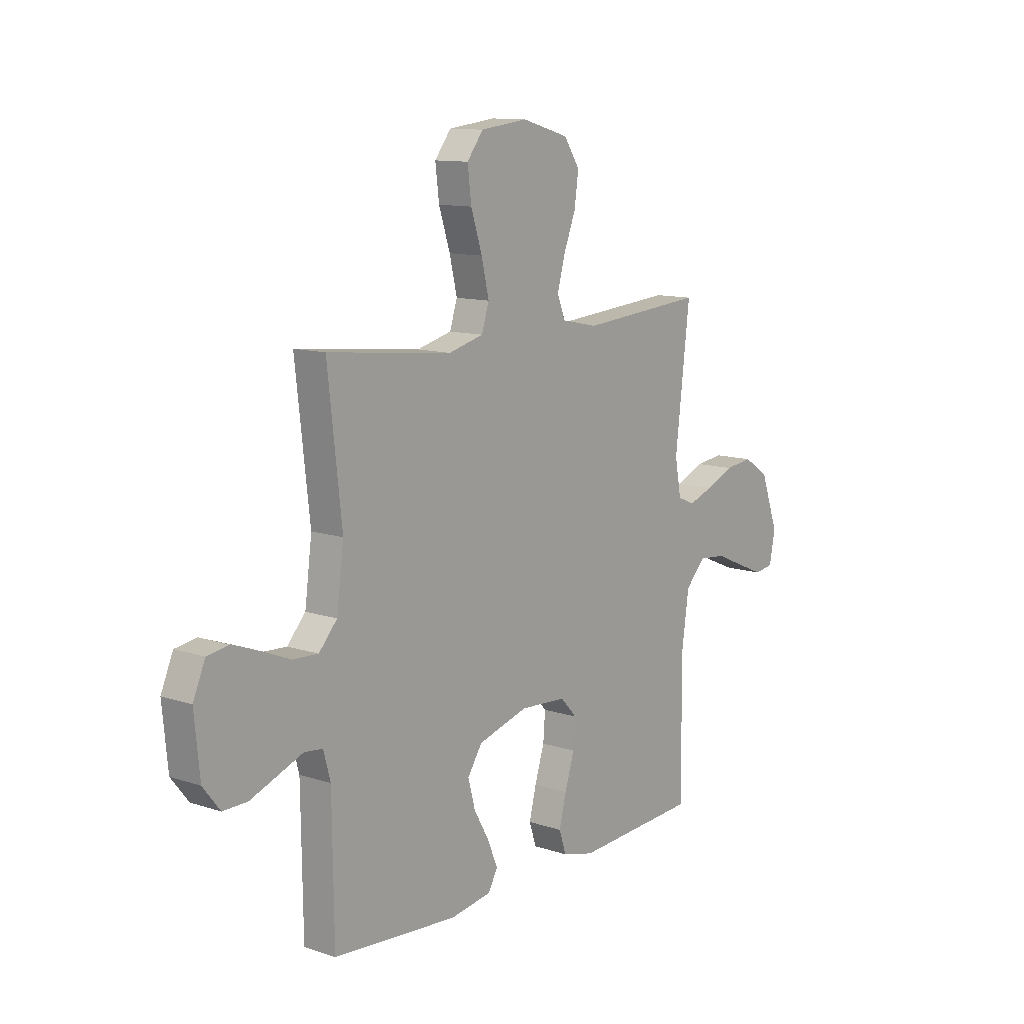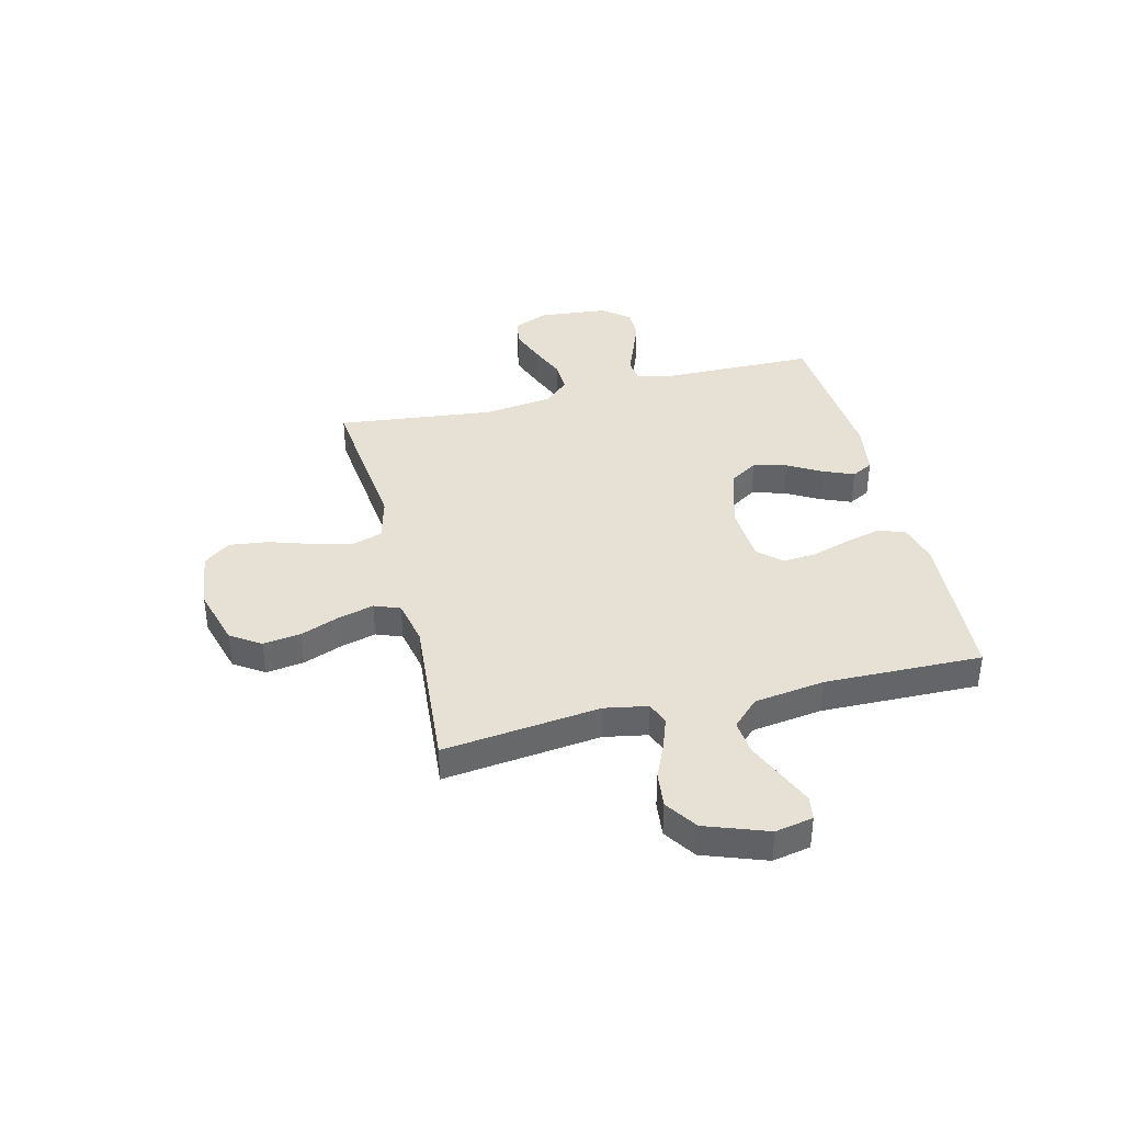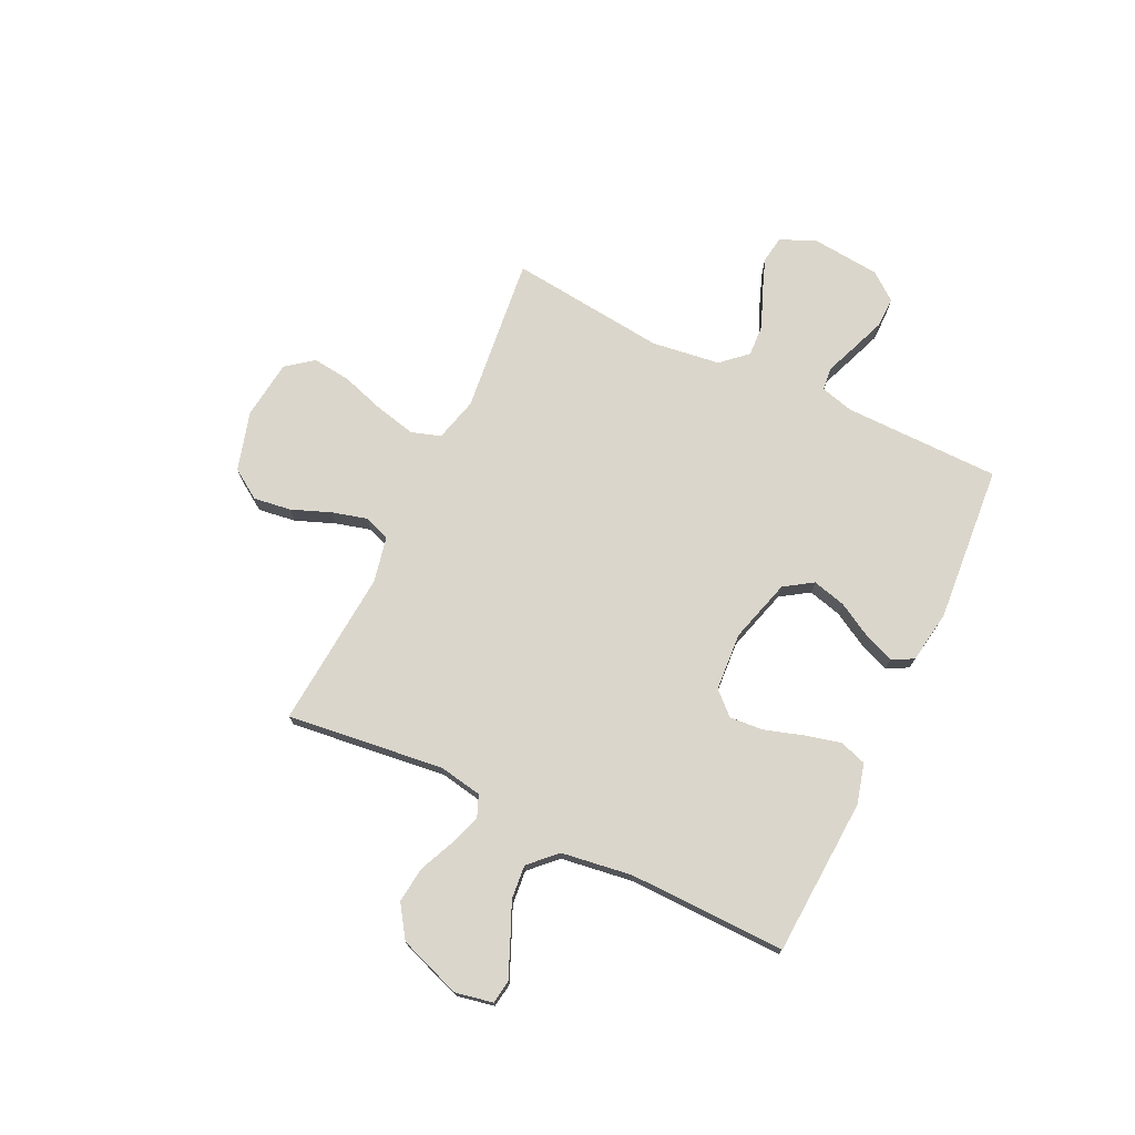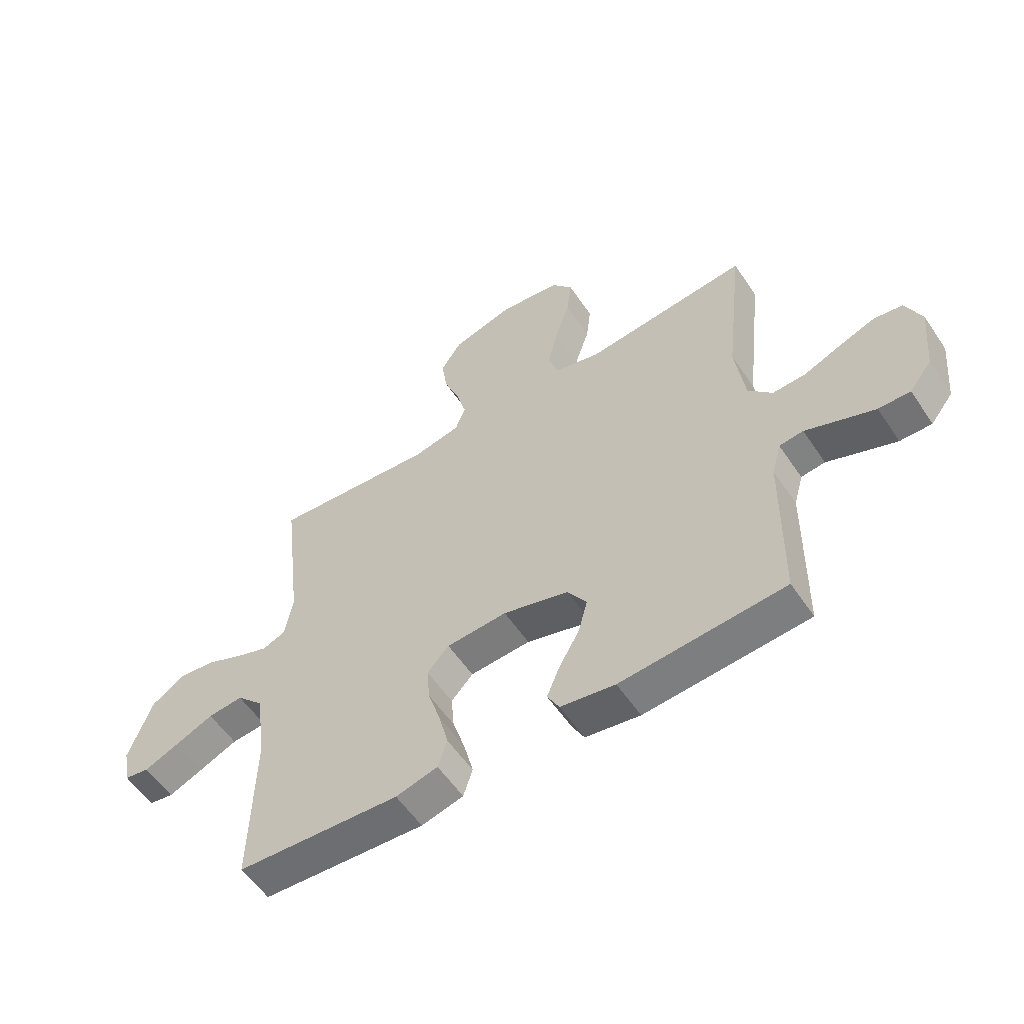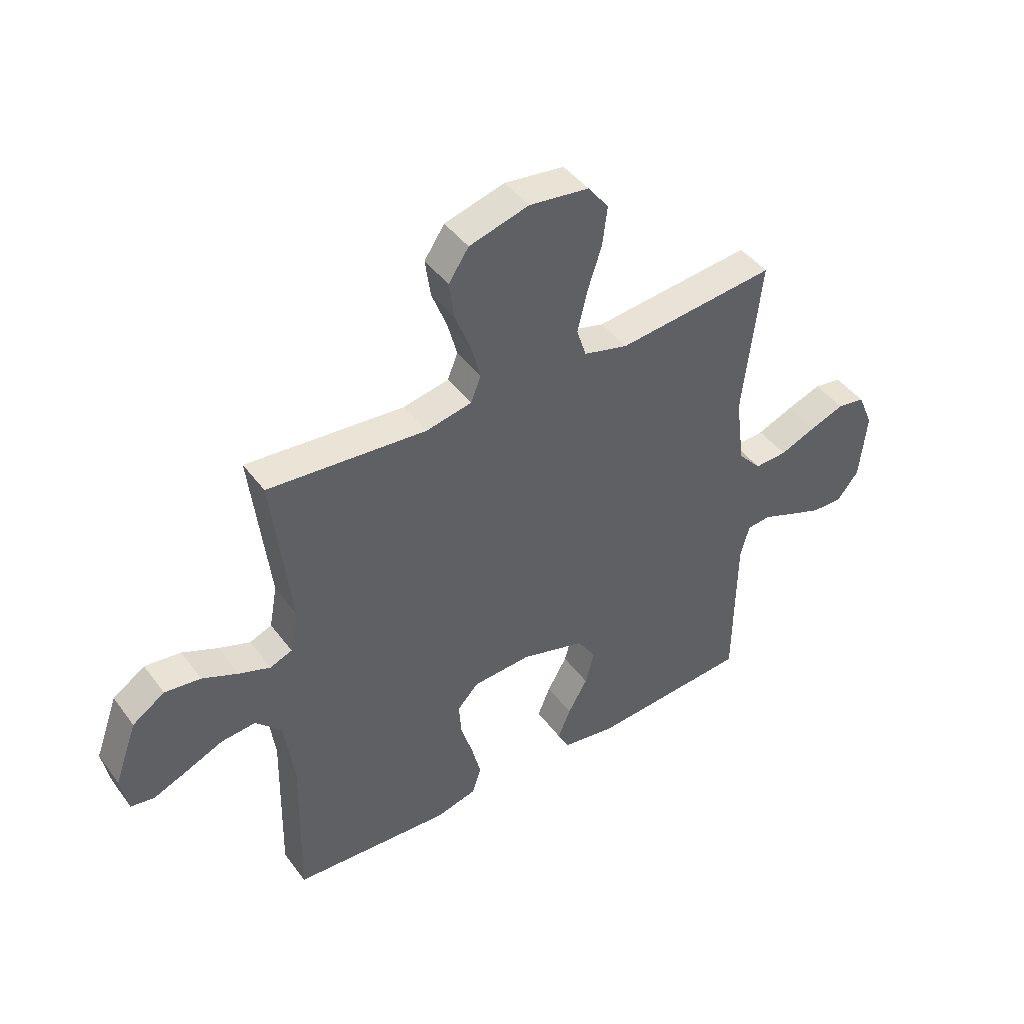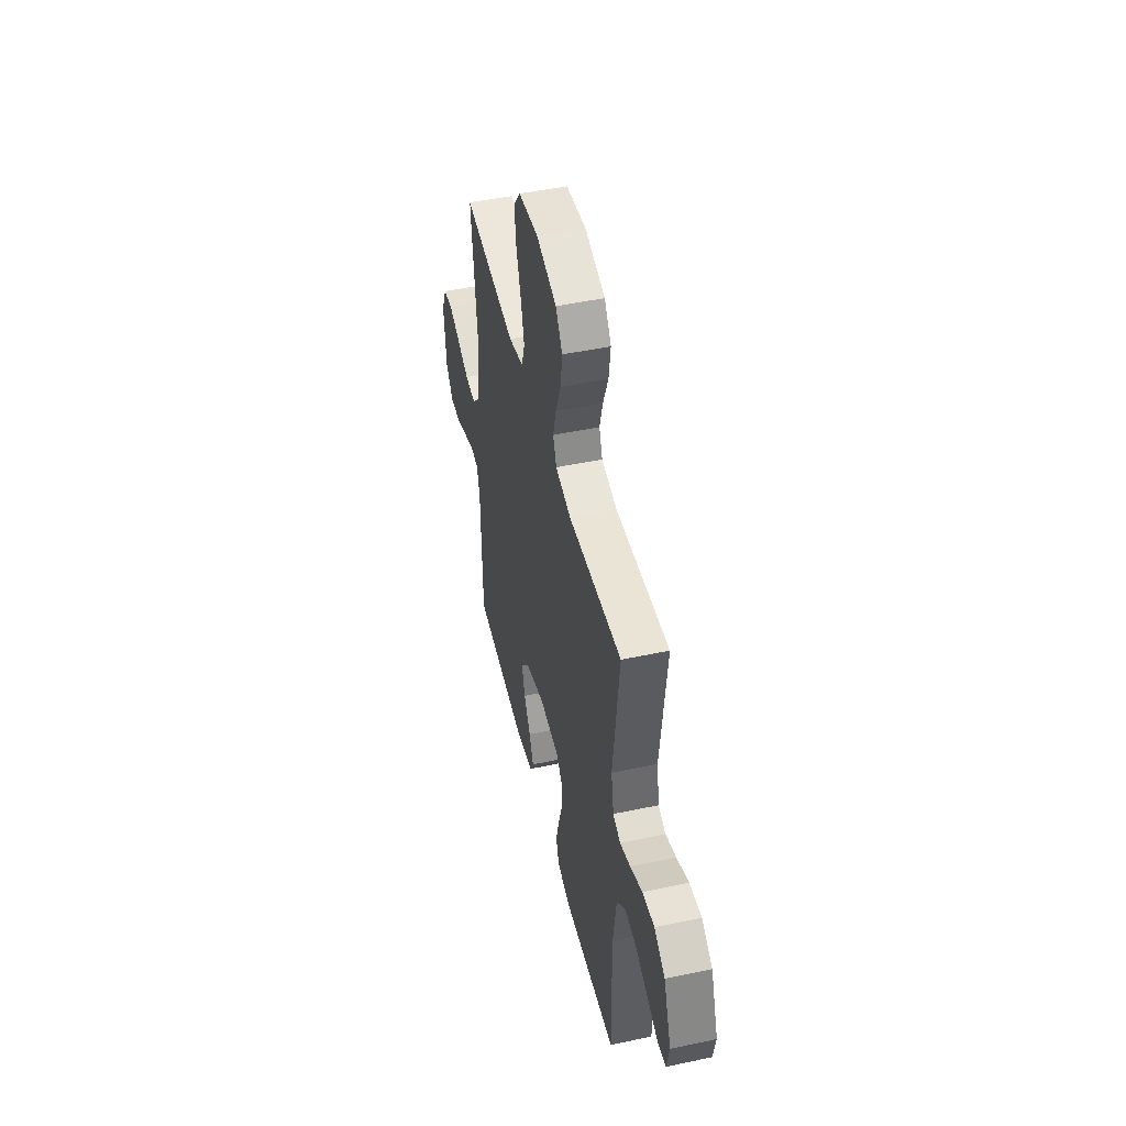
<metadata>
{"format":"obj","ext":"obj","renderer":"f3d","projection":"perspective","resolution":1024,"background":"white","views":[{"elev":11.5,"azim":-51.4,"up":"+Z"},{"elev":39.0,"azim":76.1,"up":"+Y"},{"elev":73.6,"azim":115.4,"up":"+Y"},{"elev":-56.6,"azim":-146.4,"up":"+Z"},{"elev":43.9,"azim":146.1,"up":"+Z"},{"elev":47.9,"azim":76.6,"up":"+Z"}]}
</metadata>
<code>
v -0.5 0.07 -0.5
v -0.504 0.07 -0.2
v -0.521 0.07 -0.138
v -0.565 0.07 -0.133
v -0.626 0.07 -0.157
v -0.691 0.07 -0.182
v -0.749 0.07 -0.183
v -0.79 0.07 -0.131
v -0.803 0.07 0
v -0.774 0.07 0.068
v -0.722 0.07 0.076
v -0.656 0.07 0.052
v -0.588 0.07 0.024
v -0.527 0.07 0.021
v -0.483 0.07 0.07
v -0.466 0.07 0.2
v -0.5 0.07 0.5
v -0.2 0.07 0.468
v -0.116 0.07 0.49
v -0.098 0.07 0.546
v -0.116 0.07 0.623
v -0.143 0.07 0.706
v -0.152 0.07 0.78
v -0.113 0.07 0.831
v 0 0.07 0.845
v 0.113 0.07 0.813
v 0.151 0.07 0.756
v 0.141 0.07 0.684
v 0.112 0.07 0.609
v 0.094 0.07 0.542
v 0.113 0.07 0.493
v 0.2 0.07 0.475
v 0.5 0.07 0.5
v 0.465 0.07 0.2
v 0.48 0.07 0.118
v 0.522 0.07 0.101
v 0.581 0.07 0.122
v 0.649 0.07 0.152
v 0.717 0.07 0.16
v 0.778 0.07 0.119
v 0.821 0.07 0
v 0.807 0.07 -0.072
v 0.762 0.07 -0.079
v 0.698 0.07 -0.052
v 0.627 0.07 -0.021
v 0.562 0.07 -0.015
v 0.513 0.07 -0.065
v 0.494 0.07 -0.2
v 0.5 0.07 -0.5
v 0.2 0.07 -0.518
v 0.123 0.07 -0.498
v 0.106 0.07 -0.446
v 0.123 0.07 -0.378
v 0.146 0.07 -0.304
v 0.151 0.07 -0.24
v 0.111 0.07 -0.197
v 0 0.07 -0.19
v -0.121 0.07 -0.225
v -0.156 0.07 -0.279
v -0.139 0.07 -0.343
v -0.102 0.07 -0.408
v -0.078 0.07 -0.466
v -0.1 0.07 -0.507
v -0.2 0.07 -0.523
v -0.5 0 -0.5
v -0.504 0 -0.2
v -0.521 0 -0.138
v -0.565 0 -0.133
v -0.626 0 -0.157
v -0.691 0 -0.182
v -0.749 0 -0.183
v -0.79 0 -0.131
v -0.803 0 0
v -0.774 0 0.068
v -0.722 0 0.076
v -0.656 0 0.052
v -0.588 0 0.024
v -0.527 0 0.021
v -0.483 0 0.07
v -0.466 0 0.2
v -0.5 0 0.5
v -0.2 0 0.468
v -0.116 0 0.49
v -0.098 0 0.546
v -0.116 0 0.623
v -0.143 0 0.706
v -0.152 0 0.78
v -0.113 0 0.831
v 0 0 0.845
v 0.113 0 0.813
v 0.151 0 0.756
v 0.141 0 0.684
v 0.112 0 0.609
v 0.094 0 0.542
v 0.113 0 0.493
v 0.2 0 0.475
v 0.5 0 0.5
v 0.465 0 0.2
v 0.48 0 0.118
v 0.522 0 0.101
v 0.581 0 0.122
v 0.649 0 0.152
v 0.717 0 0.16
v 0.778 0 0.119
v 0.821 0 0
v 0.807 0 -0.072
v 0.762 0 -0.079
v 0.698 0 -0.052
v 0.627 0 -0.021
v 0.562 0 -0.015
v 0.513 0 -0.065
v 0.494 0 -0.2
v 0.5 0 -0.5
v 0.2 0 -0.518
v 0.123 0 -0.498
v 0.106 0 -0.446
v 0.123 0 -0.378
v 0.146 0 -0.304
v 0.151 0 -0.24
v 0.111 0 -0.197
v 0 0 -0.19
v -0.121 0 -0.225
v -0.156 0 -0.279
v -0.139 0 -0.343
v -0.102 0 -0.408
v -0.078 0 -0.466
v -0.1 0 -0.507
v -0.2 0 -0.523
f 64 1 2
f 63 64 2
f 62 63 2
f 61 62 2
f 60 61 2
f 59 60 2 3
f 58 59 3
f 57 58 3
f 56 57 3 4
f 52 53 54
f 51 52 54
f 50 51 54
f 49 50 54
f 48 49 54
f 47 48 54 55
f 46 47 55 56
f 43 44 45
f 42 43 45
f 41 42 45
f 40 41 45
f 39 40 45
f 38 39 45
f 37 38 45
f 36 37 45 46
f 46 56 4
f 36 46 4
f 35 36 4
f 32 33 34
f 34 35 4
f 32 34 4
f 31 32 4
f 27 28 29
f 26 27 29
f 25 26 29
f 24 25 29
f 23 24 29
f 22 23 29
f 21 22 29
f 20 21 29 30
f 19 20 30 31
f 16 17 18
f 18 19 31
f 16 18 31
f 15 16 31
f 11 12 13
f 10 11 13
f 9 10 13
f 8 9 13
f 7 8 13
f 6 7 13
f 5 6 13
f 4 5 13
f 4 13 14
f 4 14 15 31
f 66 65 128
f 66 128 127
f 66 127 126
f 66 126 125
f 66 125 124
f 67 66 124 123
f 67 123 122
f 67 122 121
f 68 67 121 120
f 118 117 116
f 118 116 115
f 118 115 114
f 118 114 113
f 118 113 112
f 119 118 112 111
f 120 119 111 110
f 109 108 107
f 109 107 106
f 109 106 105
f 109 105 104
f 109 104 103
f 109 103 102
f 109 102 101
f 110 109 101 100
f 68 120 110
f 68 110 100
f 68 100 99
f 98 97 96
f 68 99 98
f 68 98 96
f 68 96 95
f 93 92 91
f 93 91 90
f 93 90 89
f 93 89 88
f 93 88 87
f 93 87 86
f 93 86 85
f 94 93 85 84
f 95 94 84 83
f 82 81 80
f 95 83 82
f 95 82 80
f 95 80 79
f 77 76 75
f 77 75 74
f 77 74 73
f 77 73 72
f 77 72 71
f 77 71 70
f 77 70 69
f 77 69 68
f 78 77 68
f 95 79 78 68
f 1 65 66 2
f 2 66 67 3
f 3 67 68 4
f 4 68 69 5
f 5 69 70 6
f 6 70 71 7
f 7 71 72 8
f 8 72 73 9
f 9 73 74 10
f 10 74 75 11
f 11 75 76 12
f 12 76 77 13
f 13 77 78 14
f 14 78 79 15
f 15 79 80 16
f 16 80 81 17
f 17 81 82 18
f 18 82 83 19
f 19 83 84 20
f 20 84 85 21
f 21 85 86 22
f 22 86 87 23
f 23 87 88 24
f 24 88 89 25
f 25 89 90 26
f 26 90 91 27
f 27 91 92 28
f 28 92 93 29
f 29 93 94 30
f 30 94 95 31
f 31 95 96 32
f 32 96 97 33
f 33 97 98 34
f 34 98 99 35
f 35 99 100 36
f 36 100 101 37
f 37 101 102 38
f 38 102 103 39
f 39 103 104 40
f 40 104 105 41
f 41 105 106 42
f 42 106 107 43
f 43 107 108 44
f 44 108 109 45
f 45 109 110 46
f 46 110 111 47
f 47 111 112 48
f 48 112 113 49
f 49 113 114 50
f 50 114 115 51
f 51 115 116 52
f 52 116 117 53
f 53 117 118 54
f 54 118 119 55
f 55 119 120 56
f 56 120 121 57
f 57 121 122 58
f 58 122 123 59
f 59 123 124 60
f 60 124 125 61
f 61 125 126 62
f 62 126 127 63
f 63 127 128 64
f 64 128 65 1

</code>
